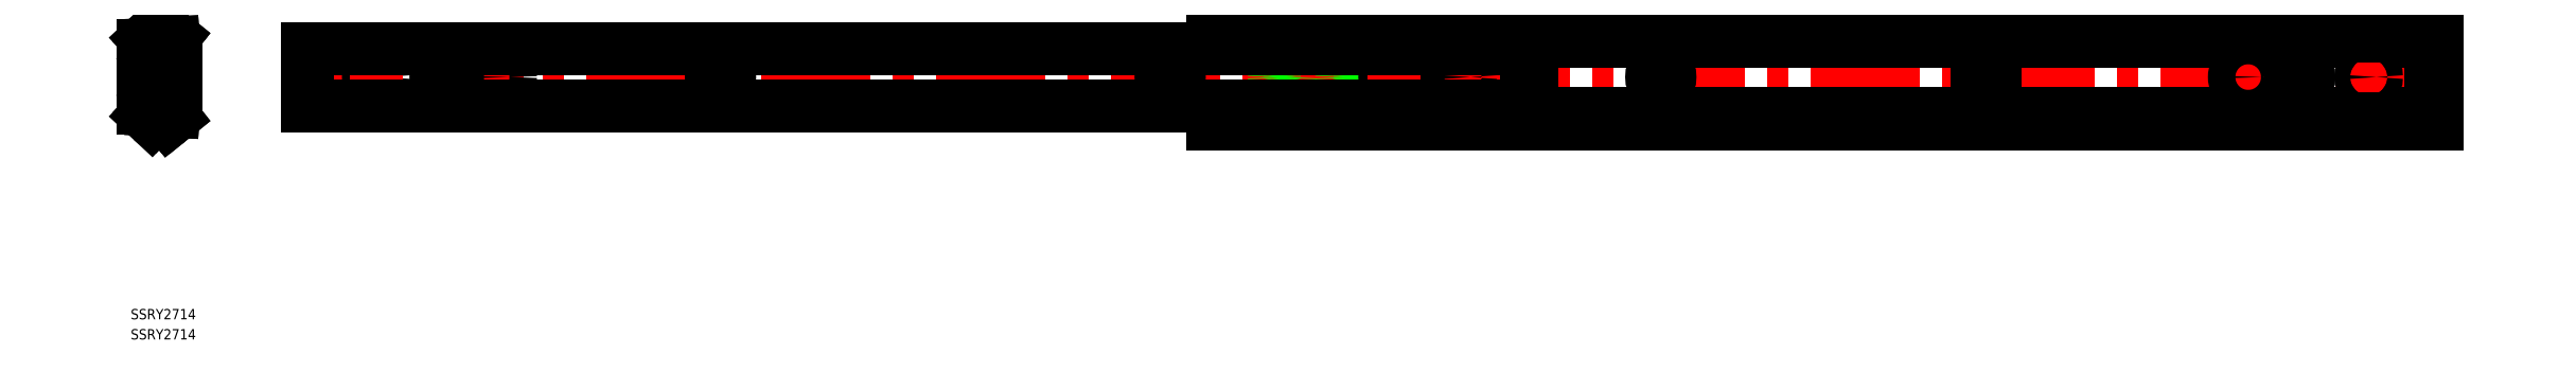
<metadata>
{"format":"dxf","ext":"dxf","renderer":"ezdxf+matplotlib","layout":"modelspace","background":"white","min_lineweight":24,"dpi":150}
</metadata>
<code>
0
SECTION
2
ENTITIES
0
LINE
8
CENTER
10
668.4
20
-5.88e-14
30
0
11
45.7
21
-4.7e-15
31
0
0
LINE
8
CENTER
10
440.8
20
4.101
30
0
11
440.8
21
-4.099
31
0
0
LINE
8
CENTER
10
298.3
20
4.25
30
0
11
298.3
21
-4.25
31
0
0
LINE
8
CENTER
10
350.8
20
4.25
30
0
11
350.8
21
-4.25
31
0
0
LINE
8
CENTER
10
383.3
20
4.25
30
0
11
383.3
21
-4.25
31
0
0
CIRCLE
8
0
10
383.3
20
-3.4e-14
30
0
40
2.25
0
LINE
8
0
10
47.7
20
8.282
30
0
11
47.7
21
-8.282
31
0
0
CIRCLE
8
0
10
67.7
20
-6e-15
30
0
40
2.25
0
LINE
8
CENTER
10
87.7
20
4.251
30
0
11
87.7
21
-4.25
31
0
0
LINE
8
CENTER
10
67.7
20
4.251
30
0
11
67.7
21
-4.249
31
0
0
LINE
8
CENTER
10
167.7
20
4.25
30
0
11
167.7
21
-4.25
31
0
0
LINE
8
CENTER
10
102.7
20
6
30
0
11
102.7
21
-6
31
0
0
CIRCLE
8
0
10
102.7
20
-1.26e-14
30
0
40
4
0
ARC
8
0
10
4.55
20
4.451
30
0
40
0.8
50
43.36
51
90.01
0
LINE
8
0
10
7.514
20
12.63
30
0
11
8.76
21
11.62
31
0
0
LINE
8
0
10
2.379
20
12.45
30
0
11
0.8968
21
11.07
31
0
0
ARC
8
0
10
2.65
20
8.774
30
0
40
0.3
50
93
51
180
0
ARC
8
0
10
2.65
20
8.774
30
0
40
0.8
50
93
51
180
0
LINE
8
0
10
8.727
20
9.894
30
0
11
8.753
21
9.394
31
0
0
LINE
8
0
10
2.608
20
9.573
30
0
11
8.727
21
9.894
31
0
0
LINE
8
0
10
2.634
20
9.074
30
0
11
8.753
21
9.394
31
0
0
ARC
8
0
10
5.05
20
9.584
30
0
40
2.38
50
5.81
51
180.2
0
ARC
8
0
10
2.65
20
5.55
30
0
40
0.3
50
180
51
270
0
LINE
8
0
10
2.35
20
8.774
30
0
11
2.35
21
5.55
31
0
0
LINE
8
0
10
1.85
20
8.774
30
0
11
1.85
21
5.55
31
0
0
LINE
8
0
10
2.65
20
5.25
30
0
11
4.55
21
5.251
31
0
0
LINE
8
0
10
664.9
20
7
30
0
11
664.9
21
0.002976
31
0
0
LINE
8
0
10
664.9
20
-7
30
0
11
664.9
21
0.002976
31
0
0
LINE
8
0
10
666.4
20
-7
30
0
11
666.4
21
7
31
0
0
LINE
8
0
10
666.4
20
-9
30
0
11
666.4
21
-13.5
31
0
0
LINE
8
0
10
664.5
20
-9
30
0
11
666.4
21
-9
31
0
0
LINE
8
0
10
664.5
20
-7
30
0
11
666.4
21
-7
31
0
0
LINE
8
0
10
666.4
20
9
30
0
11
666.4
21
13.5
31
0
0
LINE
8
0
10
664.5
20
9
30
0
11
666.4
21
9
31
0
0
LINE
8
0
10
664.5
20
7
30
0
11
666.4
21
7
31
0
0
LINE
8
0
10
310.8
20
-10.45
30
0
11
666.4
21
-10.45
31
0
0
LINE
8
0
10
310.8
20
10.45
30
0
11
666.4
21
10.45
31
0
0
LINE
8
0
10
666.4
20
-13.5
30
0
11
310.8
21
-13.5
31
0
0
LINE
8
CENTER
10
646.4
20
4.25
30
0
11
646.4
21
-4.25
31
0
0
LINE
8
CENTER
10
626.4
20
4.25
30
0
11
626.4
21
-4.25
31
0
0
LINE
8
CENTER
10
611.4
20
6
30
0
11
611.4
21
-6
31
0
0
LINE
8
0
10
310.8
20
13.5
30
0
11
666.4
21
13.5
31
0
0
CIRCLE
8
0
10
646.4
20
-5.66e-14
30
0
40
2.25
0
CIRCLE
8
0
10
611.4
20
-5.38e-14
30
0
40
4
0
LINE
8
0
10
310.8
20
-8.282
30
0
11
310.8
21
-13.5
31
0
0
LINE
8
0
10
310.8
20
8.282
30
0
11
310.8
21
13.5
31
0
0
LINE
8
CENTER
10
330.8
20
4.25
30
0
11
330.8
21
-4.25
31
0
0
LINE
8
0
10
533.6
20
-4.75
30
0
11
533.6
21
-7.75
31
0
0
LINE
8
0
10
533.6
20
7.75
30
0
11
533.6
21
4.75
31
0
0
LINE
8
0
10
537.8
20
-7.75
30
0
11
532.8
21
-7.75
31
0
0
LINE
8
0
10
537.8
20
-4.75
30
0
11
537.8
21
-7.75
31
0
0
LINE
8
0
10
532.8
20
-4.75
30
0
11
537.8
21
-4.75
31
0
0
LINE
8
0
10
532.8
20
-7.75
30
0
11
532.8
21
-4.75
31
0
0
LINE
8
0
10
537.8
20
4.75
30
0
11
532.8
21
4.75
31
0
0
LINE
8
0
10
537.8
20
7.75
30
0
11
537.8
21
4.75
31
0
0
LINE
8
0
10
532.8
20
7.75
30
0
11
537.8
21
7.75
31
0
0
LINE
8
0
10
532.8
20
4.75
30
0
11
532.8
21
7.75
31
0
0
CIRCLE
8
0
10
330.8
20
-4.05e-14
30
0
40
2.25
0
LINE
8
0
10
401.8
20
-8.282
30
0
11
401.8
21
-5.7
31
0
0
LINE
8
0
10
403.3
20
-5.7
30
0
11
401.8
21
-5.7
31
0
0
LINE
8
0
10
401.8
20
5.7
30
0
11
403.3
21
5.7
31
0
0
LINE
8
0
10
403.3
20
5.7
30
0
11
403.3
21
-5.7
31
0
0
LINE
8
0
10
168.1
20
2.25
30
0
11
167.3
21
2.25
31
0
0
LINE
8
0
10
168.1
20
-2.25
30
0
11
167.3
21
-2.25
31
0
0
ARC
8
0
10
168.1
20
-2.5e-15
30
0
40
2.25
50
270
51
90
0
ARC
8
0
10
167.3
20
-2.5e-15
30
0
40
2.25
50
90
51
270
0
ARC
8
0
10
87.3
20
-2.5e-15
30
0
40
2.25
50
90
51
270
0
ARC
8
0
10
88.1
20
-2.5e-15
30
0
40
2.25
50
270
51
90
0
LINE
8
0
10
88.1
20
-2.25
30
0
11
87.3
21
-2.25
31
0
0
LINE
8
0
10
88.1
20
2.251
30
0
11
87.3
21
2.251
31
0
0
ARC
8
0
10
297.9
20
-2.5e-15
30
0
40
2.25
50
90
51
270
0
ARC
8
0
10
298.7
20
-2.5e-15
30
0
40
2.25
50
270
51
90
0
LINE
8
0
10
298.7
20
-2.25
30
0
11
297.9
21
-2.25
31
0
0
LINE
8
0
10
298.7
20
2.25
30
0
11
297.9
21
2.25
31
0
0
LINE
8
0
10
351.2
20
2.25
30
0
11
350.4
21
2.25
31
0
0
LINE
8
0
10
351.2
20
-2.25
30
0
11
350.4
21
-2.25
31
0
0
ARC
8
0
10
351.2
20
-2.5e-15
30
0
40
2.25
50
270
51
90
0
ARC
8
0
10
350.4
20
-2.5e-15
30
0
40
2.25
50
90
51
270
0
ARC
8
0
10
626
20
-5.93e-14
30
0
40
2.25
50
90
51
270
0
ARC
8
0
10
626.8
20
-5.93e-14
30
0
40
2.25
50
270
51
90
0
LINE
8
0
10
626.8
20
-2.25
30
0
11
626
21
-2.25
31
0
0
LINE
8
0
10
626.8
20
2.25
30
0
11
626
21
2.25
31
0
0
ARC
8
0
10
362.9
20
-2.5e-15
30
0
40
2.25
50
90
51
270
0
ARC
8
0
10
363.7
20
-2.5e-15
30
0
40
2.25
50
270
51
90
0
LINE
8
0
10
363.7
20
-2.25
30
0
11
362.9
21
-2.25
31
0
0
LINE
8
0
10
363.7
20
2.25
30
0
11
362.9
21
2.25
31
0
0
LINE
8
CENTER
10
363.3
20
4.25
30
0
11
363.3
21
-4.25
31
0
0
LINE
8
0
10
401.8
20
5.7
30
0
11
401.8
21
8.282
31
0
0
LINE
8
0
10
-2.24e-14
20
-9.003
30
0
11
-1.93e-14
21
9.003
31
0
0
LINE
8
0
10
9.55
20
-6.524
30
0
11
9.55
21
6.524
31
0
0
LINE
8
0
10
8.05
20
-6.567
30
0
11
8.05
21
6.567
31
0
0
LINE
8
0
10
6
20
5
30
0
11
-2.02e-14
21
5
31
0
0
LINE
8
0
10
6
20
5
30
0
11
6
21
-5
31
0
0
ARC
8
0
10
2.65
20
5.55
30
0
40
0.8
50
180
51
223.5
0
LINE
8
0
10
8.76
20
11.62
30
0
11
7.816
21
10.45
31
0
0
ARC
8
0
10
2.82
20
9.003
30
0
40
2.82
50
133
51
180
0
LINE
8
0
10
1.5
20
5
30
0
11
1.5
21
9.003
31
0
0
ARC
8
0
10
2.82
20
9.003
30
0
40
1.32
50
133.1
51
180
0
LINE
8
CENTER
10
11.5
20
-1.4e-15
30
0
11
-2
21
2e-16
31
0
0
ARC
8
0
10
5.05
20
9.584
30
0
40
3.916
50
51
51
133
0
ARC
8
0
10
5.05
20
9.584
30
0
40
2.416
50
51
51
133
0
LINE
8
0
10
6.57
20
11.46
30
0
11
7.816
21
10.45
31
0
0
LINE
8
0
10
3.402
20
11.35
30
0
11
1.92
21
9.968
31
0
0
ARC
8
0
10
4.55
20
-4.451
30
0
40
0.8
50
270
51
316.6
0
ARC
8
0
10
5.05
20
-9.584
30
0
40
2.381
50
47.91
51
127
0
ARC
8
0
10
7.824
20
-6.555
30
0
40
1.726
50
227
51
1.047
0
LINE
8
0
10
7.514
20
-12.63
30
0
11
8.76
21
-11.62
31
0
0
LINE
8
0
10
6.57
20
-11.46
30
0
11
7.816
21
-10.45
31
0
0
LINE
8
0
10
2.379
20
-12.45
30
0
11
0.8968
21
-11.07
31
0
0
LINE
8
0
10
3.402
20
-11.35
30
0
11
1.92
21
-9.968
31
0
0
ARC
8
0
10
2.82
20
-9.003
30
0
40
2.82
50
180
51
227
0
ARC
8
0
10
2.82
20
-9.003
30
0
40
1.32
50
180
51
226.9
0
ARC
8
0
10
2.65
20
-8.774
30
0
40
0.3
50
180
51
267
0
ARC
8
0
10
2.65
20
-8.774
30
0
40
0.8
50
180
51
267
0
LINE
8
0
10
8.727
20
-9.894
30
0
11
8.753
21
-9.394
31
0
0
LINE
8
0
10
2.608
20
-9.573
30
0
11
8.727
21
-9.894
31
0
0
LINE
8
0
10
2.634
20
-9.074
30
0
11
8.753
21
-9.394
31
0
0
ARC
8
0
10
5.05
20
-9.584
30
0
40
2.38
50
6.268
51
167.7
0
ARC
8
0
10
2.65
20
-5.55
30
0
40
0.3
50
89.99
51
180
0
ARC
8
0
10
2.65
20
-5.55
30
0
40
0.8
50
136.5
51
180
0
LINE
8
0
10
2.35
20
-8.774
30
0
11
2.35
21
-5.55
31
0
0
LINE
8
0
10
1.85
20
-8.774
30
0
11
1.85
21
-5.55
31
0
0
LINE
8
0
10
2.65
20
-5.25
30
0
11
4.55
21
-5.251
31
0
0
LINE
8
0
10
1.5
20
-5
30
0
11
1.5
21
-9.003
31
0
0
LINE
8
0
10
6
20
-5
30
0
11
-2.14e-14
21
-5
31
0
0
LINE
8
0
10
8.76
20
-11.62
30
0
11
7.816
21
-10.45
31
0
0
LINE
8
0
10
2.952
20
-6.801
30
0
11
3.617
21
-7.682
31
0
0
ARC
8
0
10
5.05
20
-9.584
30
0
40
3.916
50
227
51
309
0
ARC
8
0
10
5.05
20
-9.584
30
0
40
2.416
50
227
51
309
0
LINE
8
0
10
47.7
20
8.282
30
0
11
401.8
21
8.282
31
0
0
LINE
8
0
10
47.7
20
-8.282
30
0
11
401.8
21
-8.282
31
0
0
ARC
8
0
10
664.5
20
8
30
0
40
1
50
90
51
270
0
ARC
8
0
10
664.5
20
-8
30
0
40
1
50
90
51
270
0
INSERT
8
0
2
*U20
10
0
20
0
30
0
0
INSERT
8
0
2
*U21
10
0
20
0
30
0
0
ARC
8
0
10
5.05
20
-9.584
30
0
40
3.881
50
47.4
51
122.7
0
ARC
8
0
10
7.824
20
-6.555
30
0
40
0.2262
50
229.4
51
357.1
0
ARC
8
0
10
5.05
20
9.584
30
0
40
2.381
50
233
51
312.1
0
ARC
8
0
10
5.05
20
9.584
30
0
40
3.881
50
237.3
51
312.6
0
ARC
8
0
10
7.824
20
6.555
30
0
40
1.726
50
359
51
133
0
ARC
8
0
10
7.824
20
6.555
30
0
40
0.2262
50
2.852
51
130.6
0
LINE
8
0
10
2.952
20
6.801
30
0
11
3.617
21
7.682
31
0
0
ARC
8
0
10
440.4
20
-2.5e-15
30
0
40
2.25
50
90
51
270
0
ARC
8
0
10
441.2
20
-2.5e-15
30
0
40
2.25
50
270
51
90
0
LINE
8
0
10
441.2
20
-2.25
30
0
11
440.4
21
-2.25
31
0
0
LINE
8
0
10
441.2
20
2.25
30
0
11
440.4
21
2.25
31
0
0
ARC
8
0
10
5.05
20
9.584
30
0
40
2.38
50
192.3
51
353.7
0
ARC
8
0
10
5.05
20
-9.584
30
0
40
2.38
50
179.8
51
354.2
0
LINE
8
0
10
2.952
20
-6.319
30
0
11
2.952
21
-6.801
31
0
0
LINE
8
0
10
2.952
20
6.319
30
0
11
2.952
21
6.801
31
0
0
VIEWPORT
8
0
10
128.5
20
97.5
30
0
40
622.9
41
222.2
68
     1
69
     1
0
VIEWPORT
8
0
10
128.5
20
97.5
30
0
40
205.6
41
156
68
     2
69
     2
0
ENDSEC
0
EOF

</code>
